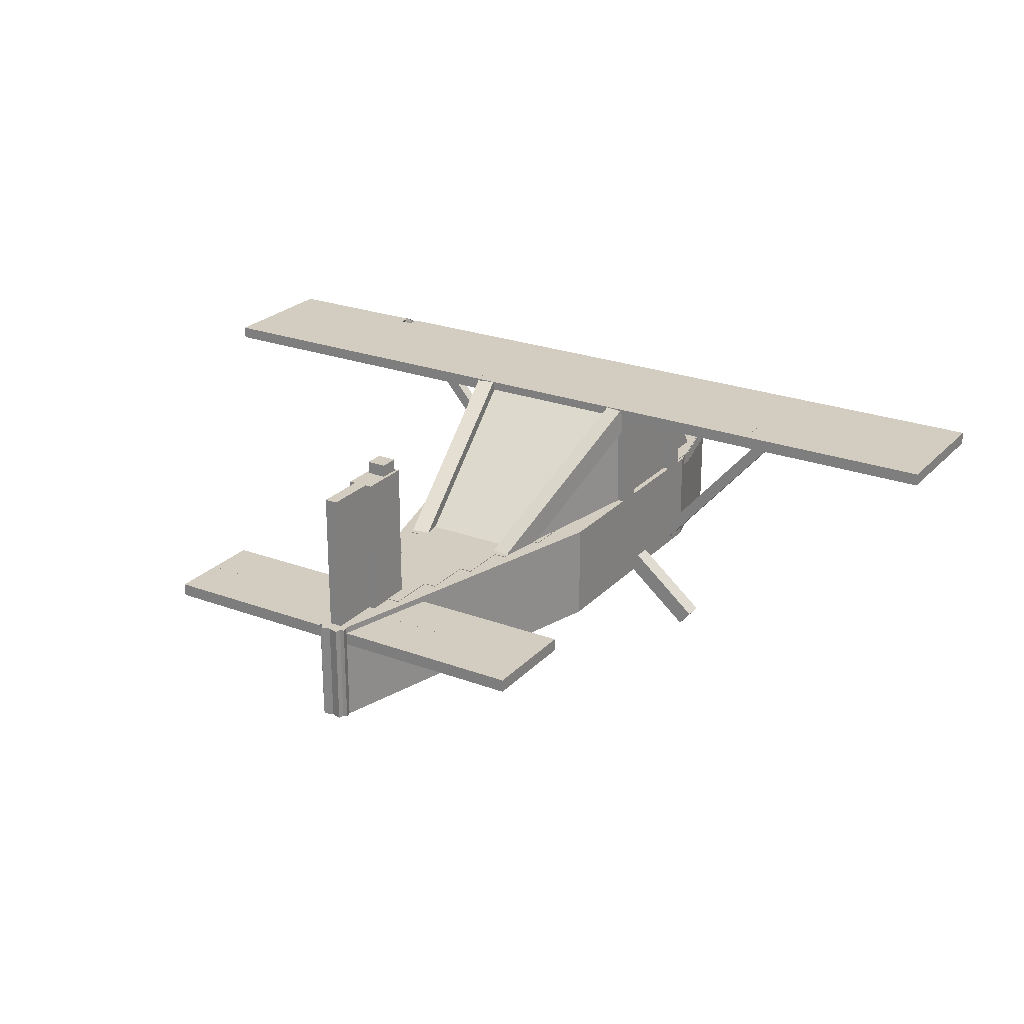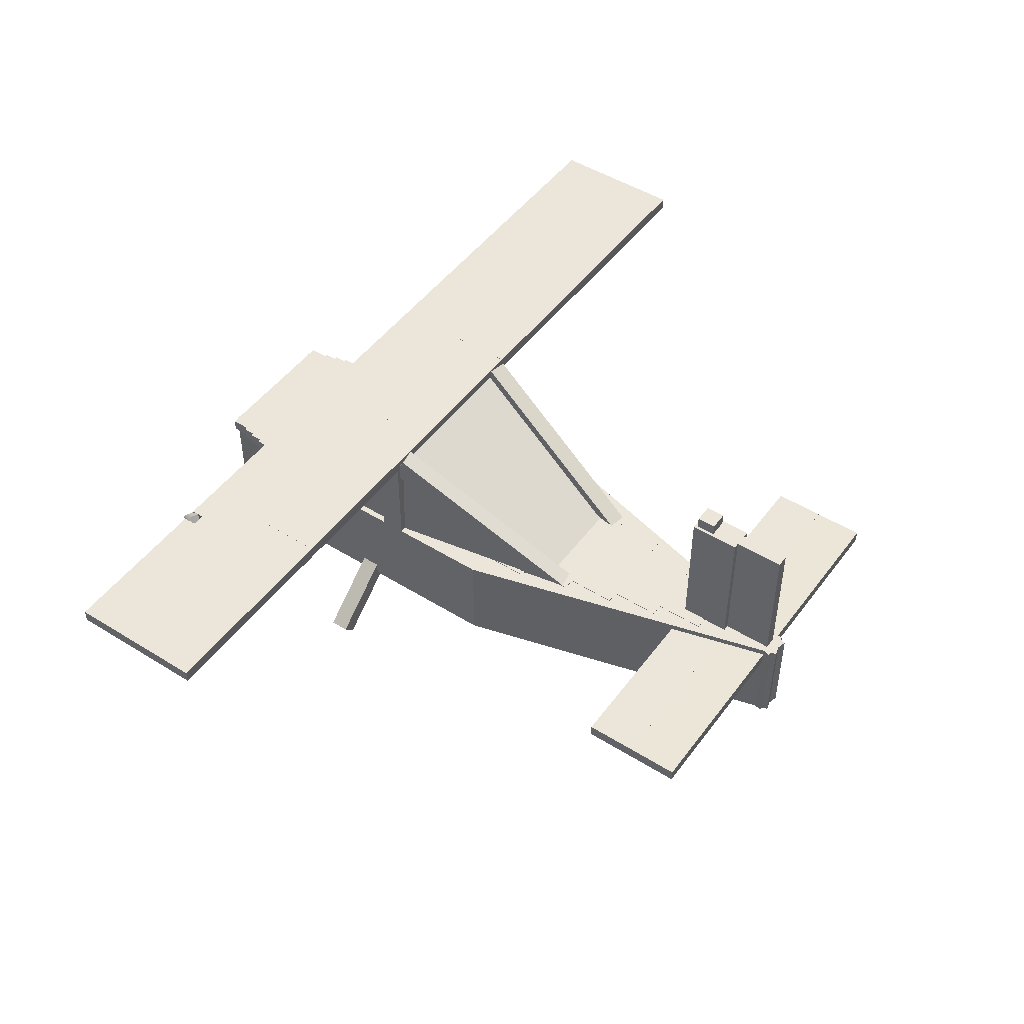
<metadata>
{"format":"obj","ext":"obj","renderer":"f3d","projection":"perspective","resolution":1024,"background":"white","views":[{"elev":24.3,"azim":-148.3,"up":"+Y"},{"elev":48.3,"azim":124.9,"up":"+Y"}]}
</metadata>
<code>
o rightWindow
v -0.9375 1.625 -0.25
v -0.9375 0.625 -0.25
v -0.9375 0.625 0.625
v -0.9375 1.625 0.625
f 1 2 3 4
o $Rudder
v -0.0625 1.875 -4.75
v 0.0625 1.875 -4.75
v 0.0625 0.5 -4.75
v -0.0625 0.5 -4.75
v 0.0625 2 -4.25
v -0.0625 2 -4.25
v -0.0625 0.5 -4.25
v 0.0625 0.5 -4.25
v -0.0625 0.5 -4.75
v 0.0625 0.5 -4.75
v -0.0625 2 -4.75
v 0.0625 2 -4.75
v -0.0625 2 -4.25
v 0.0625 2 -4.25
v 0.0625 2 -4.625
v -0.0625 2 -4.625
f 5 6 7 8
f 9 10 11 12
f 10 15 13 11
f 16 9 12 14
f 17 18 19 20
o $Elevator_R
v -2 0.5608 -4.75
v 0 0.5608 -4.75
v 0 0.4358 -4.75
v -2 0.4358 -4.75
v 0 0.5625 -4.25
v -2 0.5625 -4.25
v -2 0.4375 -4.25
v 0 0.4375 -4.25
f 21 22 23 24
f 25 26 27 28
f 24 23 28 27
f 26 25 22 21
f 26 21 24 27
o &StrobeLight_FFFFFF_C0000_111
v -4.5 1.625 0.75
v -4.5 1.75 0.75
v -4.5 1.75 0.625
v -4.5 1.625 0.625
v 4.5 1.625 0.625
v 4.5 1.75 0.625
v 4.5 1.75 0.75
v 4.5 1.625 0.75
f 29 30 31 32
f 33 34 35 36
o &NavigationLight_00FF00_FFFFF_111
v -4.5 1.625 0.875
v -4.5 1.75 0.875
v -4.5 1.75 0.75
v -4.5 1.625 0.75
f 37 38 39 40
o frontWindow
v 0.8125 0.625 1.5
v 0.8125 1.625 0.875
v -0.8125 1.625 0.875
v -0.8125 0.625 1.5
f 41 42 43 44
o &$NavigationLight_FFFFFF_FFFFF_111
v -0.0625 2 -4.75
v 0.0625 2 -4.75
v 0.0625 1.875 -4.75
v -0.0625 1.875 -4.75
v 0.0625 2 -4.75
v -0.0625 2 -4.75
v -0.0625 2 -4.625
v 0.0625 2 -4.625
f 49 50 51 52
f 45 46 47 48
o &NavigationLight_FF0000_FFFFF_111
v 4.5 1.625 0.75
v 4.5 1.75 0.75
v 4.5 1.75 0.875
v 4.5 1.625 0.875
f 53 54 55 56
o $Flap_L
v 1 1.751 -0.5
v 2.5 1.751 -0.5
v 2.5 1.626 -0.5
v 1 1.626 -0.5
v 2.5 1.751 0.125
v 1 1.751 0.125
v 1 1.626 0.125
v 2.5 1.626 0.125
f 57 58 59 60
f 61 62 63 64
f 60 59 64 63
f 62 61 58 57
f 62 57 60 63
f 58 61 64 59
o rightRearWindow
v -0.6875 0.6312 -2
v -0.9375 0.625 -0.5
v -0.9132 1.533 -0.4201
f 65 66 67
o &TaxiLight_FFFFFF_FFFFF_111
v 2.922 1.602 0.8857
v 2.895 1.71 0.9423
v 2.782 1.71 0.8895
v 2.808 1.602 0.8328
f 68 69 70 71
o $Aileron_L
v 2.5 1.75 -0.5
v 4 1.75 -0.5
v 4 1.625 -0.5
v 2.5 1.625 -0.5
v 4 1.75 0
v 2.5 1.75 0
v 2.5 1.625 0
v 4 1.625 0
f 72 73 74 75
f 76 77 78 79
f 75 74 79 78
f 77 76 73 72
f 77 72 75 78
f 73 76 79 74
o $Flap_R
v -2.5 1.751 -0.5
v -1 1.751 -0.5
v -1 1.626 -0.5
v -2.5 1.626 -0.5
v -1 1.751 0.125
v -2.5 1.751 0.125
v -2.5 1.626 0.125
v -1 1.626 0.125
f 80 81 82 83
f 84 85 86 87
f 83 82 87 86
f 85 84 81 80
f 85 80 83 86
f 81 84 87 82
o $Aileron_R
v -4 1.75 -0.5
v -2.5 1.75 -0.5
v -2.5 1.625 -0.5
v -4 1.625 -0.5
v -2.5 1.75 0
v -4 1.75 0
v -4 1.625 0
v -2.5 1.625 0
f 88 89 90 91
f 92 93 94 95
f 91 90 95 94
f 93 92 89 88
f 93 88 91 94
f 89 92 95 90
o $Elevator_L
v 0 0.5608 -4.75
v 2 0.5608 -4.75
v 2 0.4358 -4.75
v 0 0.4358 -4.75
v 2 0.5625 -4.25
v 0 0.5625 -4.25
v 0 0.4375 -4.25
v 2 0.4375 -4.25
f 96 97 98 99
f 100 101 102 103
f 99 98 103 102
f 101 100 97 96
f 97 100 103 98
o leftWindow
v 0.9375 0.625 -0.25
v 0.9375 1.625 -0.25
v 0.9375 1.625 0.625
v 0.9375 0.625 0.625
f 104 105 106 107
o &LandingLight_FFFFFF_FFFFF_111
v 0.09375 -0.1716 2.198
v -0.09375 -0.1716 2.198
v -0.09375 -0.3562 2.166
v 0.09375 -0.3562 2.166
f 108 109 110 111
o leftRearWindow
v 0.9132 1.533 -0.4201
v 0.9375 0.625 -0.5
v 0.6875 0.6312 -2
f 112 113 114
o frontRightWindow
v -0.8125 1.625 0.875
v -0.8125 0.625 0.875
v -0.8125 0.625 1.5
f 115 116 117
o rearWindow
v 0.7694 1.688 -0.4482
v 0.431 0.5625 -2.367
v -0.431 0.5625 -2.367
v -0.7694 1.688 -0.4482
f 118 119 120 121
o frontLeftWindow
v 0.8125 0.625 1.5
v 0.8125 0.625 0.875
v 0.8125 1.625 0.875
f 122 123 124
o fuselage
v 4.5 1.625 0.625
v 2.938 1.625 0.75
v 4.5 1.625 0
v 4.5 1.625 0.875
v 2.938 1.625 0.875
v 4.5 1.75 0.875
v 2.938 1.75 0.875
v 2.812 1.625 0.875
v 2.812 1.75 0.875
v -4.5 1.75 0.875
v -4.5 1.625 0.875
v 2.812 1.625 0.75
v 2.812 1.75 0.75
v 2.938 1.75 0.75
v 4.5 1.75 0.625
v 4.5 1.75 0
v -4.5 1.625 0.625
v -4.5 1.625 0
v -4.5 1.75 0.625
v -4.5 1.75 0
v 4.5 1.75 0
v 4.5 1.75 0.625
v 4.5 1.625 0.625
v 4.5 1.625 0
v -4.5 1.625 0.625
v -4.5 1.75 0.625
v -4.5 1.75 0
v -4.5 1.625 0
v 0.125 2 -3.75
v 0.125 2 -4.25
v -0.125 2 -4.25
v -0.125 2 -3.75
v 2.967 1.665 0.7875
v 2.941 1.773 0.8442
v 2.895 1.71 0.9423
v 2.922 1.602 0.8857
v 2.854 1.665 0.7347
v 2.808 1.602 0.8328
v 2.828 1.773 0.7914
v 2.782 1.71 0.8895
v 2.854 1.665 0.7347
v 2.828 1.773 0.7914
v 2.941 1.773 0.8442
v 2.967 1.665 0.7875
v 2.808 1.602 0.8328
v 2.782 1.71 0.8895
v 2.828 1.773 0.7914
v 2.854 1.665 0.7347
v -2 0.5625 -4.25
v 2 0.5625 -4.25
v 2 0.4375 -4.25
v -2 0.4375 -4.25
v 2 0.5625 -3.75
v -2 0.5625 -3.75
v -2 0.4375 -3.75
v 2 0.4375 -3.75
v 0.9062 0.6312 1.5
v -0.9062 0.6312 1.5
v -0.9062 0.5062 1.5
v 0.9062 0.5062 1.5
v -0.9062 0.5062 1.375
v 0.9062 0.5062 1.375
v 0.9062 0.6312 1.375
v -0.9062 0.6312 1.375
v -0.1473 0.625 -4.816
v 0.09413 0.625 -4.881
v 0.09413 -0.375 -4.881
v -0.1473 -0.375 -4.816
v 1 -0.375 -1.5
v 0.7585 -0.375 -1.435
v 0.7585 0.625 -1.435
v 1 0.625 -1.5
v -1 1.625 -0.5
v -0.75 1.625 -0.5
v -0.75 0.625 -0.5
v -1 0.625 -0.5
v -0.75 1.625 -0.25
v -1 1.625 -0.25
v -1 0.625 -0.25
v -0.75 0.625 -0.25
v -0.25 0.6313 -4
v 0.25 0.6313 -4
v 0.25 0.5063 -4
v -0.25 0.5063 -4
v 0.25 0.6313 -3.5
v -0.25 0.6313 -3.5
v -0.25 0.5063 -3.5
v 0.25 0.5063 -3.5
v -0.0625 -0.8448 1.734
v 0.0625 -0.8448 1.734
v 0.0625 -0.3163 1.541
v -0.0625 -0.3163 1.541
v 0.0625 -0.8876 1.616
v -0.0625 -0.8876 1.616
v -0.0625 -0.359 1.424
v 0.0625 -0.359 1.424
v -0.125 -0.3719 -4.5
v 0.125 -0.3719 -4.5
v 0.125 -0.3719 -4
v -0.125 -0.3719 -4
v -0.125 -0.2469 -4
v 0.125 -0.2469 -4
v 0.125 -0.2469 -4.5
v -0.125 -0.2469 -4.5
v -0.5 -0.375 2.094
v 0.5 -0.375 2.094
v 0.5 -0.375 2.156
v -0.5 -0.375 2.156
v -0.625 0.6312 -2.5
v 0.625 0.6312 -2.5
v 0.625 0.5062 -2.5
v -0.625 0.5062 -2.5
v 0.625 0.6312 -2
v -0.625 0.6312 -2
v -0.625 0.5062 -2
v 0.625 0.5062 -2
v -0.75 0.6312 -2
v 0.75 0.6312 -2
v 0.75 0.5062 -2
v -0.75 0.5062 -2
v 0.75 0.6312 -1.5
v -0.75 0.6312 -1.5
v -0.75 0.5062 -1.5
v 0.75 0.5062 -1.5
v -0.954 1.75 -0.5432
v -0.7694 1.75 -0.5107
v -0.431 0.625 -2.43
v -0.6157 0.625 -2.462
v -0.7911 1.533 -0.3876
v -0.9757 1.533 -0.4201
v -0.6374 0.4085 -2.339
v -0.4527 0.4085 -2.307
v -0.75 -0.3719 -2
v 0.75 -0.3719 -2
v 0.75 -0.3719 -1.5
v -0.75 -0.3719 -1.5
v -0.75 -0.2469 -1.5
v 0.75 -0.2469 -1.5
v 0.75 -0.2469 -2
v -0.75 -0.2469 -2
v -0.25 -0.3719 -4
v 0.25 -0.3719 -4
v 0.25 -0.3719 -3.5
v -0.25 -0.3719 -3.5
v -0.25 -0.2469 -3.5
v 0.25 -0.2469 -3.5
v 0.25 -0.2469 -4
v -0.25 -0.2469 -4
v 0.75 1.625 -0.5
v 1 1.625 -0.5
v 1 0.625 -0.5
v 0.75 0.625 -0.5
v 1 1.625 -0.25
v 0.75 1.625 -0.25
v 0.75 0.625 -0.25
v 1 0.625 -0.25
v -0.5 0.6313 -3
v 0.5 0.6312 -3
v 0.5 0.5062 -3
v -0.5 0.5063 -3
v 0.5 0.6312 -2.5
v -0.5 0.6312 -2.5
v -0.5 0.5062 -2.5
v 0.5 0.5062 -2.5
v -0.75 -0.3719 1.125
v 0.75 -0.3719 1.125
v 0.75 -0.3719 1.688
v -0.75 -0.3719 1.688
v 0.6765 0.625 2.207
v 0.435 0.625 2.143
v 0.435 -0.375 2.143
v 0.6765 -0.375 2.207
v 0.7585 -0.375 0.9353
v 1 -0.375 1
v 1 0.625 1
v 0.7585 0.625 0.9353
v 0.875 0.6312 1.625
v -0.875 0.6312 1.625
v -0.875 0.5062 1.625
v 0.875 0.5062 1.625
v -0.875 0.5062 1.5
v 0.875 0.5062 1.5
v 0.875 0.6312 1.5
v -0.875 0.6312 1.5
v -4.5 1.75 -0.5
v -4 1.75 -0.5
v -4 1.625 -0.5
v -4.5 1.625 -0.5
v -4 1.625 0
v -4.5 1.625 0
v -4.5 1.75 0
v -4 1.75 0
v -0.9375 -0.3719 -1.5
v 0.9375 -0.3719 -1.5
v 0.9375 -0.3719 -0.5
v -0.9375 -0.3719 -0.5
v -0.9375 -0.2469 -0.5
v 0.9375 -0.2469 -0.5
v 0.9375 -0.2469 -1.5
v -0.9375 -0.2469 -1.5
v 0.75 1.625 0.625
v 1 1.625 0.625
v 1 0.625 0.625
v 0.75 0.625 0.625
v 1 1.625 0.875
v 0.75 1.625 0.875
v 0.75 0.625 0.875
v 1 0.625 0.875
v 0.8125 0.6312 1.875
v -0.8125 0.6312 1.875
v -0.8125 0.5062 1.875
v 0.8125 0.5062 1.875
v -0.8125 0.5062 1.75
v 0.8125 0.5062 1.75
v 0.8125 0.6312 1.75
v -0.8125 0.6312 1.75
v 0.8438 0.6312 1.75
v -0.8438 0.6312 1.75
v -0.8438 0.5062 1.75
v 0.8438 0.5062 1.75
v -0.8438 0.5062 1.625
v 0.8438 0.5062 1.625
v 0.8438 0.6312 1.625
v -0.8438 0.6312 1.625
v -0.5 -0.3719 -3
v 0.5 -0.3719 -3
v 0.5 -0.3719 -2.5
v -0.5 -0.3719 -2.5
v -0.5 -0.2469 -2.5
v 0.5 -0.2469 -2.5
v 0.5 -0.2469 -3
v -0.5 -0.2469 -3
v -1 1.625 0.625
v -0.75 1.625 0.625
v -0.75 0.625 0.625
v -1 0.625 0.625
v -0.75 1.625 0.875
v -1 1.625 0.875
v -1 0.625 0.875
v -0.75 0.625 0.875
v -1 1.75 -0.5
v 1 1.75 -0.5
v 1 1.625 -0.5
v -1 1.625 -0.5
v 1 1.625 0
v -1 1.625 0
v -1 1.75 0
v 1 1.75 0
v -0.9688 0.6312 0.75
v 0.9688 0.6312 0.75
v 0.9688 0.5062 0.75
v -0.9688 0.5062 0.75
v 0.9688 0.6312 1.25
v -0.9688 0.6312 1.25
v -0.9688 0.5062 1.25
v 0.9688 0.5062 1.25
v 0.7694 1.75 -0.5107
v 0.954 1.75 -0.5432
v 0.6157 0.625 -2.462
v 0.431 0.625 -2.43
v 0.9757 1.533 -0.4201
v 0.7911 1.533 -0.3876
v 0.4527 0.4085 -2.307
v 0.6374 0.4085 -2.339
v 0.75 0.6312 2.188
v -0.75 0.6313 2.188
v -0.75 0.5063 2.188
v 0.75 0.5062 2.188
v -0.75 0.5062 2
v 0.75 0.5062 2
v 0.75 0.6312 2
v -0.75 0.6312 2
v -0.5625 -0.3719 1.688
v 0.5625 -0.3719 1.688
v 0.5625 -0.3719 2.125
v -0.5625 -0.3719 2.125
v -0.125 2 -4.25
v 0.125 2 -4.25
v 0.125 0.5 -4.25
v -0.125 0.5 -4.25
v 0.125 2 -3.75
v -0.125 2 -3.75
v -0.125 0.5 -3.75
v 0.125 0.5 -3.75
v -0.8531 -0.288 0.6875
v -0.9474 -0.37 0.6875
v -2.711 1.658 0.6875
v -2.616 1.74 0.6875
v -0.9474 -0.37 0.8125
v -0.8531 -0.288 0.8125
v -2.616 1.74 0.8125
v -2.711 1.658 0.8125
v -0.435 0.625 2.143
v -0.6765 0.625 2.207
v -0.6765 -0.375 2.207
v -0.435 -0.375 2.143
v -1 -0.375 1
v -0.7585 -0.375 0.9353
v -0.7585 0.625 0.9353
v -1 0.625 1
v -1.593 -0.9776 -0.09375
v -1.714 -0.834 -0.09375
v -0.9955 -0.2314 -0.09375
v -0.875 -0.375 -0.09375
v -1.714 -0.834 0.09375
v -1.593 -0.9776 0.09375
v -0.875 -0.375 0.09375
v -0.9955 -0.2314 0.09375
v -0.375 0.6313 -3.5
v 0.375 0.6313 -3.5
v 0.375 0.5063 -3.5
v -0.375 0.5063 -3.5
v 0.375 0.6312 -3
v -0.375 0.6313 -3
v -0.375 0.5063 -3
v 0.375 0.5062 -3
v -0.09413 0.625 -4.881
v 0.1473 0.625 -4.816
v 0.1473 -0.375 -4.816
v -0.09413 -0.375 -4.881
v -0.7585 -0.375 -1.435
v -1 -0.375 -1.5
v -1 0.625 -1.5
v -0.7585 0.625 -1.435
v -0.7812 0.6312 1.875
v 0.7812 0.6312 1.875
v 0.7812 0.5062 1.875
v -0.7812 0.5062 1.875
v 0.7812 0.6312 2
v -0.7812 0.6312 2
v -0.7812 0.5062 2
v 0.7812 0.5062 2
v 1.656 -0.7901 -0.09375
v 1.535 -0.9337 -0.09375
v 0.817 -0.3311 -0.09375
v 0.9375 -0.1875 -0.09375
v 1.535 -0.9337 0.09375
v 1.656 -0.7901 0.09375
v 0.9375 -0.1875 0.09375
v 0.817 -0.3311 0.09375
v 4 1.75 -0.5
v 4.5 1.75 -0.5
v 4.5 1.625 -0.5
v 4 1.625 -0.5
v 4.5 1.625 0
v 4 1.625 0
v 4 1.75 0
v 4.5 1.75 0
v -1 -0.375 -1.5
v -0.75 -0.375 -1.5
v -0.75 -0.375 1
v -1 -0.375 1
v -1 0.625 1
v -0.75 0.625 1
v -0.75 0.625 -1.5
v -1 0.625 -1.5
v 0.9375 0.6312 1.375
v -0.9375 0.6312 1.375
v -0.9375 0.5062 1.375
v 0.9375 0.5062 1.375
v -0.9375 0.5062 1.25
v 0.9375 0.5062 1.25
v 0.9375 0.6312 1.25
v -0.9375 0.6312 1.25
v -0.75 0.5312 0.7188
v 0.75 0.5312 0.7188
v 0.75 -0.3438 0.7188
v -0.75 -0.3438 0.7188
v 0.75 0.5312 0.9062
v -0.75 0.5312 0.9062
v -0.75 -0.3438 0.9062
v 0.75 -0.3438 0.9062
v 0.75 -0.375 -1.5
v 1 -0.375 -1.5
v 1 -0.375 1
v 0.75 -0.375 1
v 0.75 0.625 1
v 1 0.625 1
v 1 0.625 -1.5
v 0.75 0.625 -1.5
v -4.5 1.75 0
v 4.5 1.75 0
v 4.5 1.625 0
v -4.5 1.625 0
v 0.9474 -0.37 0.6875
v 0.8531 -0.288 0.6875
v 2.616 1.74 0.6875
v 2.711 1.658 0.6875
v 0.8531 -0.288 0.8125
v 0.9474 -0.37 0.8125
v 2.711 1.658 0.8125
v 2.616 1.74 0.8125
v -0.375 -0.3719 -3.5
v 0.375 -0.3719 -3.5
v 0.375 -0.3719 -3
v -0.375 -0.3719 -3
v -0.375 -0.2469 -3
v 0.375 -0.2469 -3
v 0.375 -0.2469 -3.5
v -0.375 -0.2469 -3.5
v -0.625 -0.3719 -2.5
v 0.625 -0.3719 -2.5
v 0.625 -0.3719 -2
v -0.625 -0.3719 -2
v -0.625 -0.2469 -2
v 0.625 -0.2469 -2
v 0.625 -0.2469 -2.5
v -0.625 -0.2469 -2.5
v 0.5 0.5625 2.156
v -0.5 0.5625 2.156
v -0.5 -0.375 2.156
v 0.5 -0.375 2.156
v -0.09375 -0.3356 2.049
v -0.09375 -0.3562 2.166
v -0.09375 -0.1716 2.198
v -0.09375 -0.151 2.081
v 0.09375 -0.1716 2.198
v 0.09375 -0.151 2.081
v 0.09375 -0.3562 2.166
v 0.09375 -0.3356 2.049
v -0.9375 -0.3719 -0.5
v 0.9375 -0.3719 -0.5
v 0.9375 -0.3719 0.5
v -0.9375 -0.3719 0.5
v -0.9375 -0.2469 0.75
v 0.9375 -0.2469 0.75
v 0.9375 -0.2469 0.5
v -0.9375 -0.2469 0.5
v -0.9375 -0.3719 1.125
v 0.9375 -0.3719 1.125
v 0.9375 -0.3719 0.5
v -0.9375 -0.3719 0.5
v -0.9375 -0.2469 0.5
v 0.9375 -0.2469 0.5
v 0.9375 -0.2469 -0.5
v -0.9375 -0.2469 -0.5
f 145 146 147 148
f 149 150 151 152
f 153 154 155 156
f 537 538 539 540
f 540 539 541 542
f 542 541 543 544
f 544 543 538 537
f 173 174 175 176
f 177 178 179 180
f 176 175 180 179
f 178 177 174 173
f 178 173 176 179
f 174 177 180 175
f 181 182 183 184
f 185 186 184 183
f 182 181 187 188
f 182 188 185 183
f 187 181 184 186
f 189 190 191 192
f 193 194 192 191
f 190 189 195 196
f 190 196 193 191
f 195 189 192 194
f 197 198 199 200
f 201 202 203 204
f 202 201 198 197
f 202 197 200 203
f 198 201 204 199
f 205 206 207 208
f 209 210 211 212
f 208 207 212 211
f 210 209 206 205
f 210 205 208 211
f 206 209 212 207
f 213 214 215 216
f 217 218 219 220
f 218 217 214 213
f 218 213 216 219
f 214 217 220 215
f 221 222 223 224
f 225 226 227 228
f 229 230 231 232
f 233 234 235 236
f 237 238 239 240
f 236 235 240 239
f 238 237 234 233
f 238 233 236 239
f 234 237 240 235
f 241 242 243 244
f 245 246 247 248
f 244 243 248 247
f 246 245 242 241
f 246 241 244 247
f 242 245 248 243
f 249 250 251 252
f 253 254 255 256
f 254 253 250 249
f 254 249 252 255
f 250 253 256 251
f 257 258 259 260
f 261 262 263 264
f 265 266 267 268
f 269 270 271 272
f 273 274 275 276
f 277 278 279 280
f 278 277 274 273
f 278 273 276 279
f 274 277 280 275
f 281 282 283 284
f 285 286 287 288
f 284 283 288 287
f 286 285 282 281
f 286 281 284 287
f 282 285 288 283
f 289 290 291 292
f 293 294 295 296
f 297 298 296 295
f 294 293 299 300
f 299 293 296 298
f 301 302 303 304
f 305 306 304 303
f 302 301 307 308
f 302 308 305 303
f 307 301 304 306
f 309 310 311 312
f 312 311 313 314
f 315 316 310 309
f 315 309 312 314
f 310 316 313 311
f 317 318 319 320
f 321 322 323 324
f 325 326 327 328
f 329 330 331 332
f 330 329 326 325
f 330 325 328 331
f 326 329 332 327
f 333 334 335 336
f 337 338 336 335
f 334 333 339 340
f 334 340 337 335
f 339 333 336 338
f 341 342 343 344
f 345 346 344 343
f 342 341 347 348
f 342 348 345 343
f 347 341 344 346
f 349 350 351 352
f 353 354 355 356
f 357 358 359 360
f 361 362 363 364
f 362 361 358 357
f 362 357 360 363
f 358 361 364 359
f 365 366 367 368
f 368 367 369 370
f 371 372 366 365
f 371 365 368 370
f 366 372 369 367
f 373 374 375 376
f 377 378 379 380
f 376 375 380 379
f 378 377 374 373
f 378 373 376 379
f 374 377 380 375
f 381 382 383 384
f 385 386 387 388
f 386 385 382 381
f 386 381 384 387
f 382 385 388 383
f 389 390 391 392
f 393 394 392 391
f 390 389 395 396
f 390 396 393 391
f 395 389 392 394
f 397 398 399 400
f 401 402 403 404
f 405 406 407 408
f 404 403 408 407
f 406 401 404 407
f 402 405 408 403
f 409 410 411 412
f 413 414 415 416
f 414 409 412 415
f 410 413 416 411
f 417 418 419 420
f 421 422 420 419
f 418 417 423 424
f 418 424 421 419
f 425 426 427 428
f 429 430 431 432
f 430 429 426 425
f 430 425 428 431
f 426 429 432 427
f 433 434 435 436
f 437 438 439 440
f 436 435 440 439
f 438 437 434 433
f 438 433 436 439
f 434 437 440 435
f 441 442 443 444
f 445 446 444 443
f 442 441 447 448
f 442 448 445 443
f 447 441 444 446
f 449 450 451 452
f 453 454 455 456
f 452 451 456 455
f 454 453 450 449
f 454 449 452 455
f 450 453 456 451
f 457 458 459 460
f 461 462 463 464
f 462 461 458 457
f 462 457 460 463
f 458 461 464 459
f 465 466 467 468
f 468 467 469 470
f 471 472 466 465
f 471 465 468 470
f 466 472 469 467
f 473 474 475 476
f 477 478 479 480
f 477 480 473 476
f 479 478 475 474
f 481 482 483 484
f 485 486 484 483
f 482 481 487 488
f 482 488 485 483
f 487 481 484 486
f 489 490 491 492
f 493 494 495 496
f 492 491 496 495
f 494 493 490 489
f 497 498 499 500
f 501 502 503 504
f 501 504 497 500
f 503 502 499 498
f 505 506 507 508
f 509 510 511 512
f 513 514 515 516
f 514 509 512 515
f 510 513 516 511
f 517 518 519 520
f 521 522 523 524
f 525 526 527 528
f 529 530 531 532
f 533 534 535 536
f 545 546 547 548
f 549 550 551 552
f 556 555 554 553
f 557 558 559 560
f 125 126 127
f 128 129 126 125
f 128 130 131 129
f 132 133 134 135
f 136 137 133 132
f 137 136 126 138
f 138 126 129 131
f 130 139 138 131
f 140 137 138
f 141 142 136
f 139 140 138
f 143 137 144
f 142 127 136
f 144 137 140
f 143 134 133 137
f 126 136 127
f 135 141 136 132
f 157 158 159 160
f 161 157 160 162
f 158 163 164 159
f 165 166 167 168
f 169 170 171 172
o &StrobeLight_FF0000_C0000_111
v 0.09375 2.121 -3.969
v -0.09375 2.121 -3.969
v -0.09375 2.121 -3.781
v 0.09375 2.121 -3.781
v -0.09375 1.996 -3.781
v -0.09375 2.121 -3.781
v -0.09375 2.121 -3.969
v -0.09375 1.996 -3.969
v 0.09375 2.121 -3.969
v 0.09375 1.996 -3.969
v 0.09375 2.121 -3.781
v 0.09375 1.996 -3.781
f 561 562 563 564
f 565 566 567 568
f 568 567 569 570
f 570 569 571 572
f 572 571 566 565

</code>
